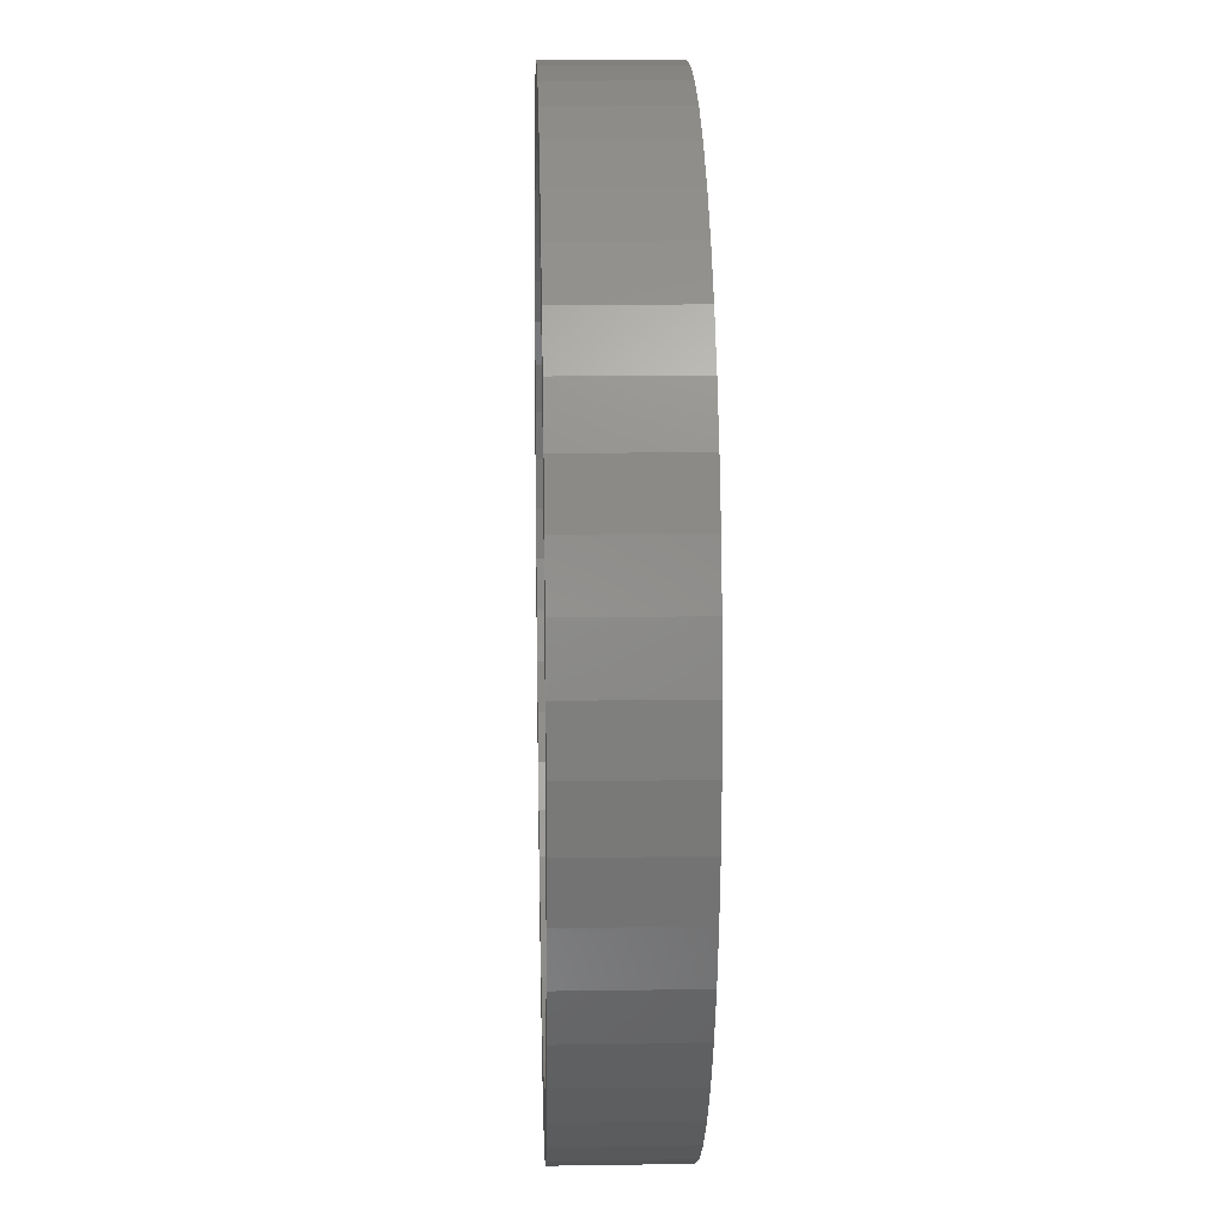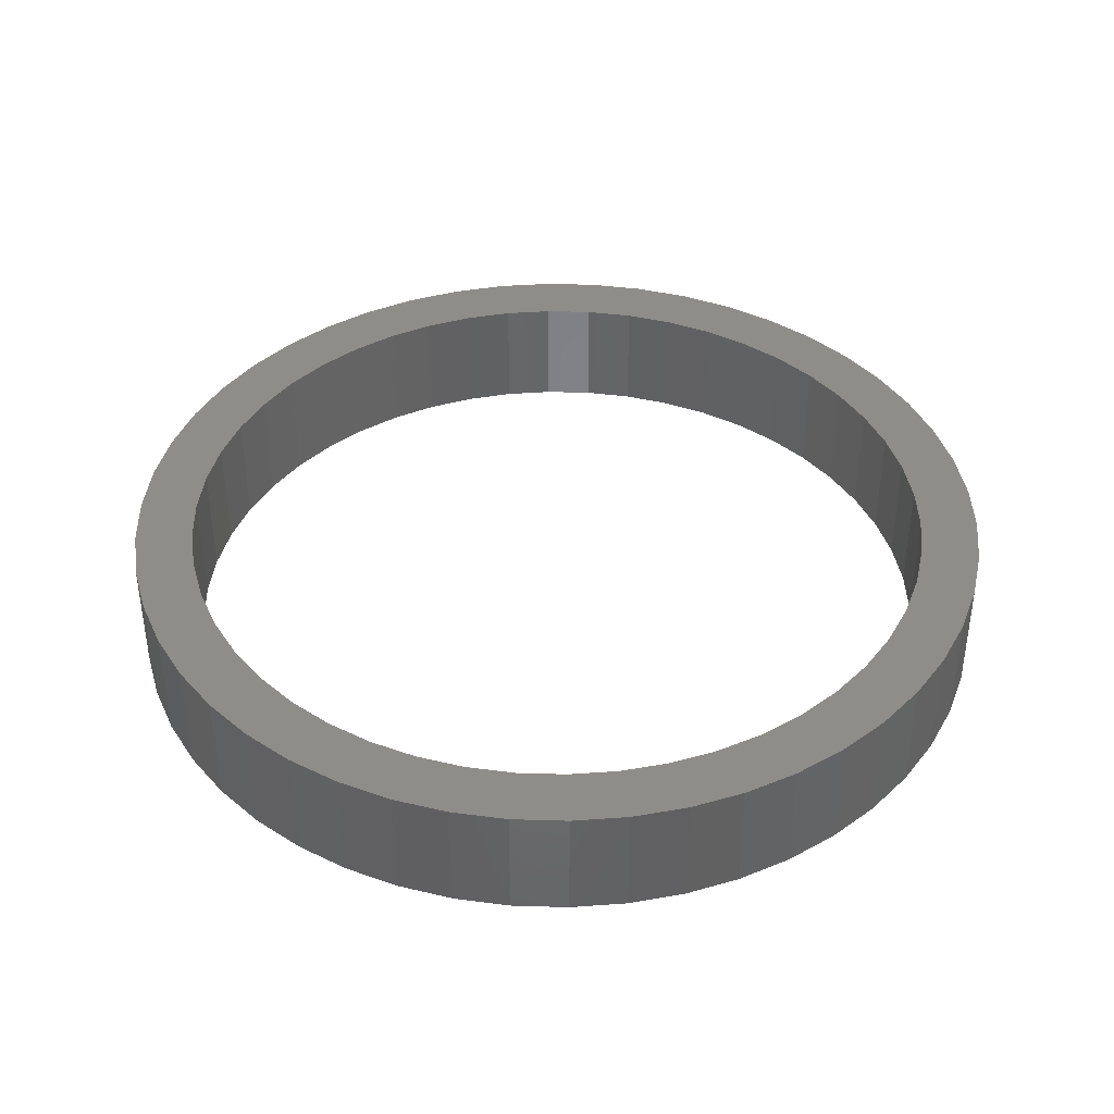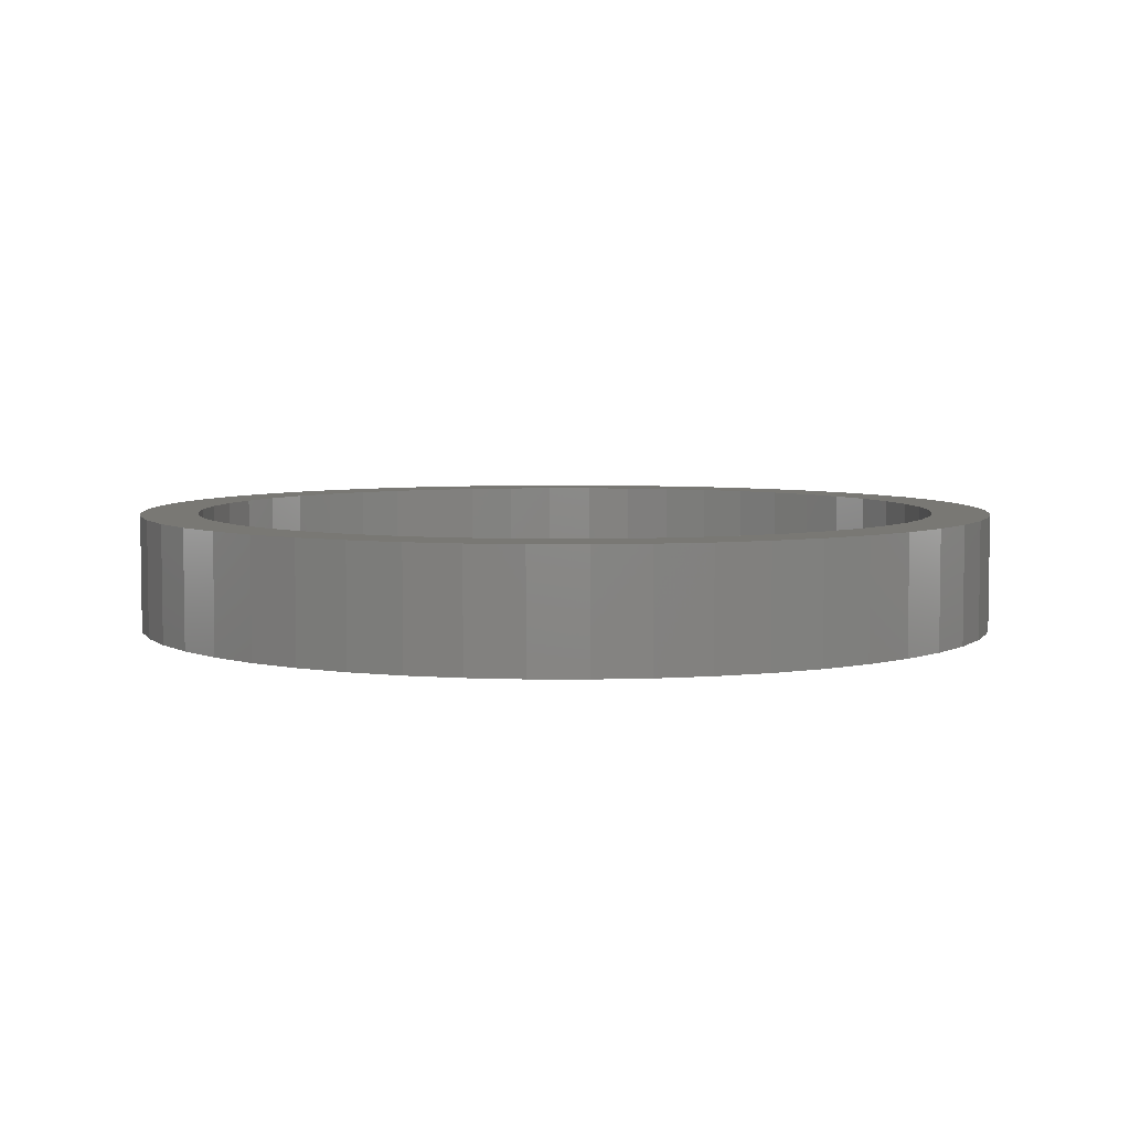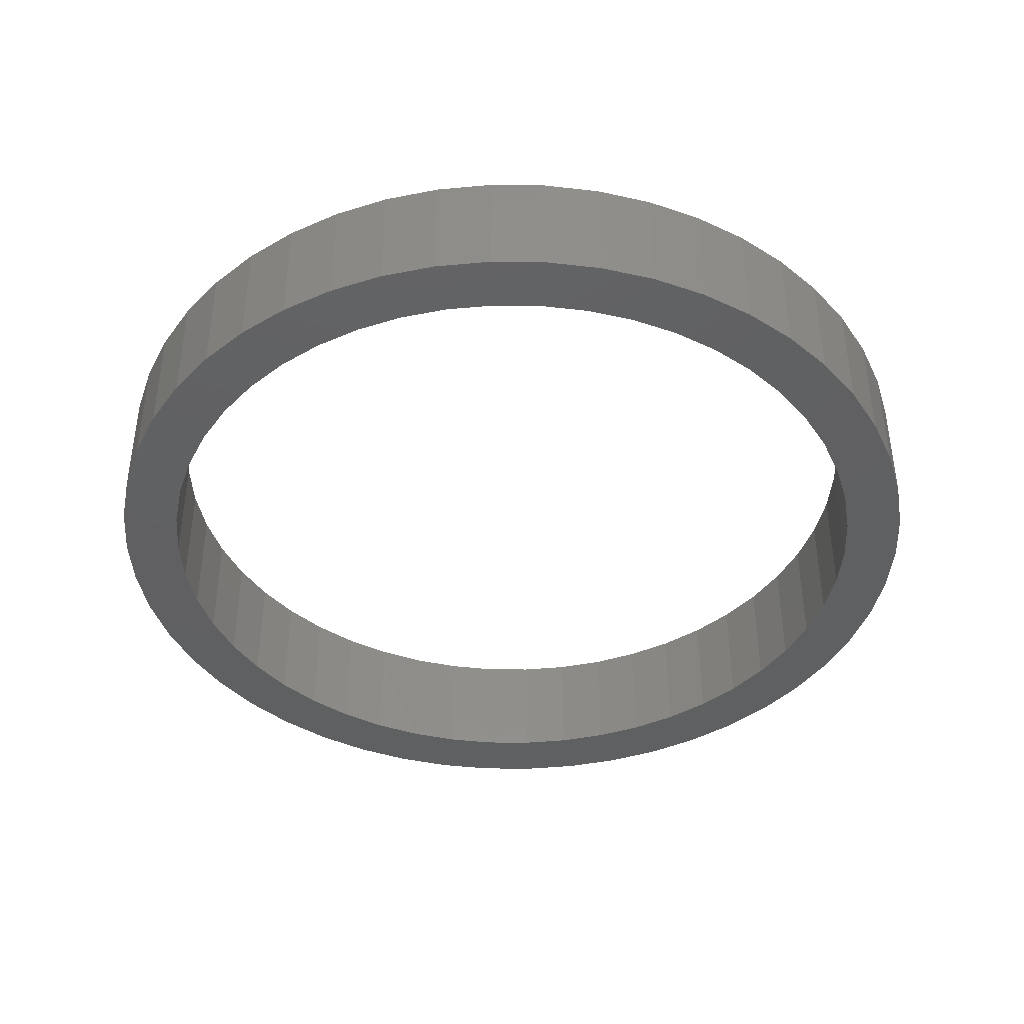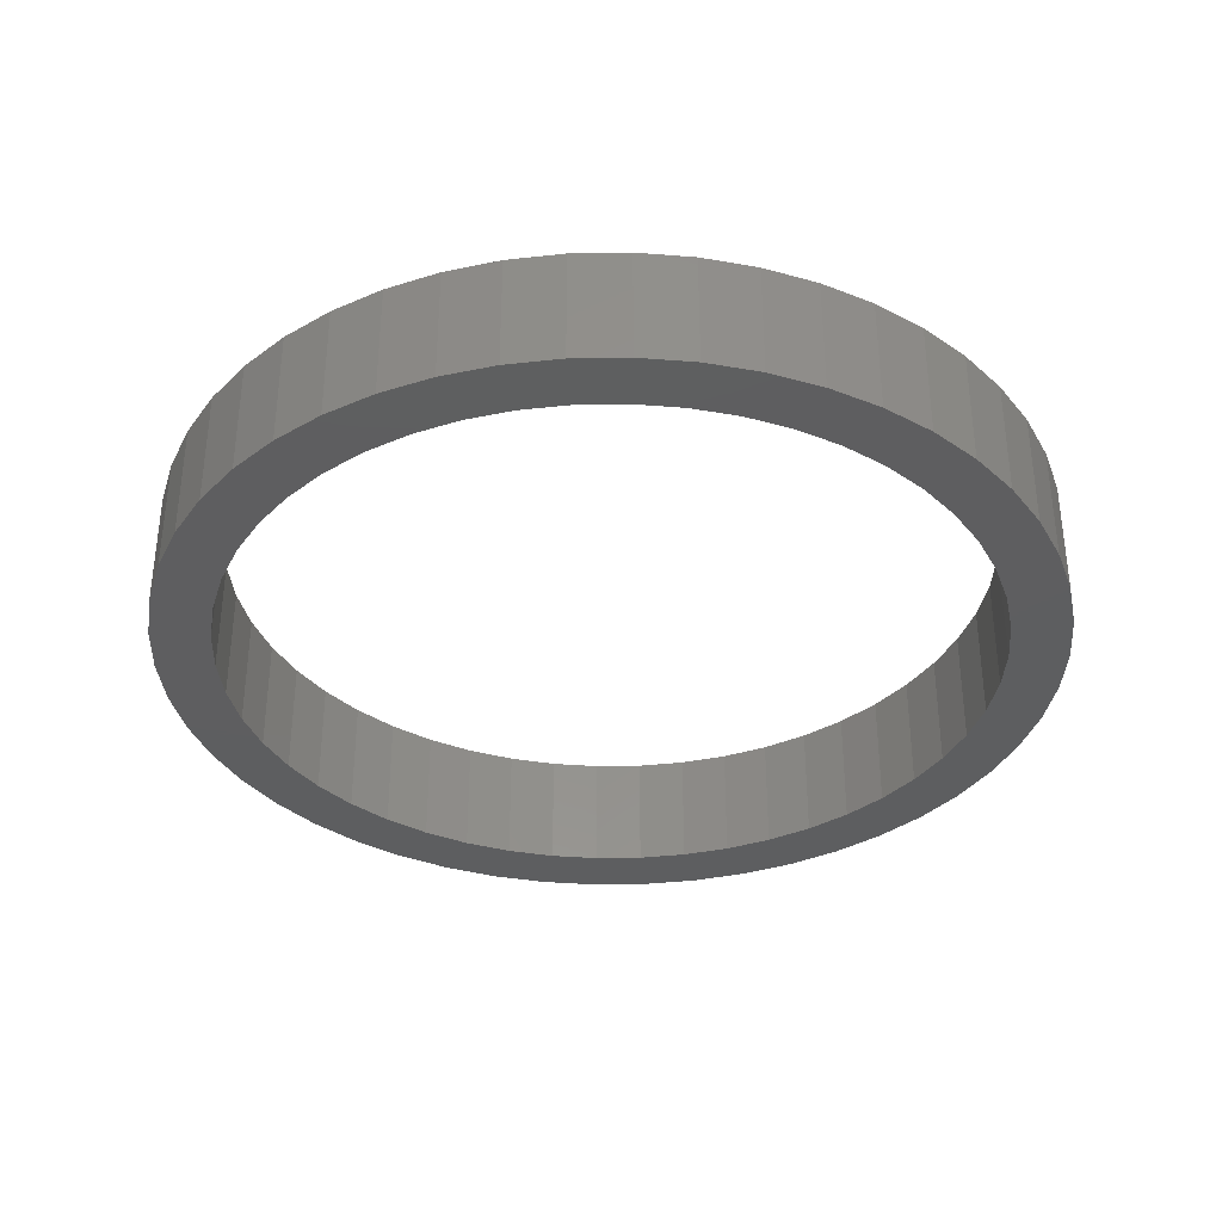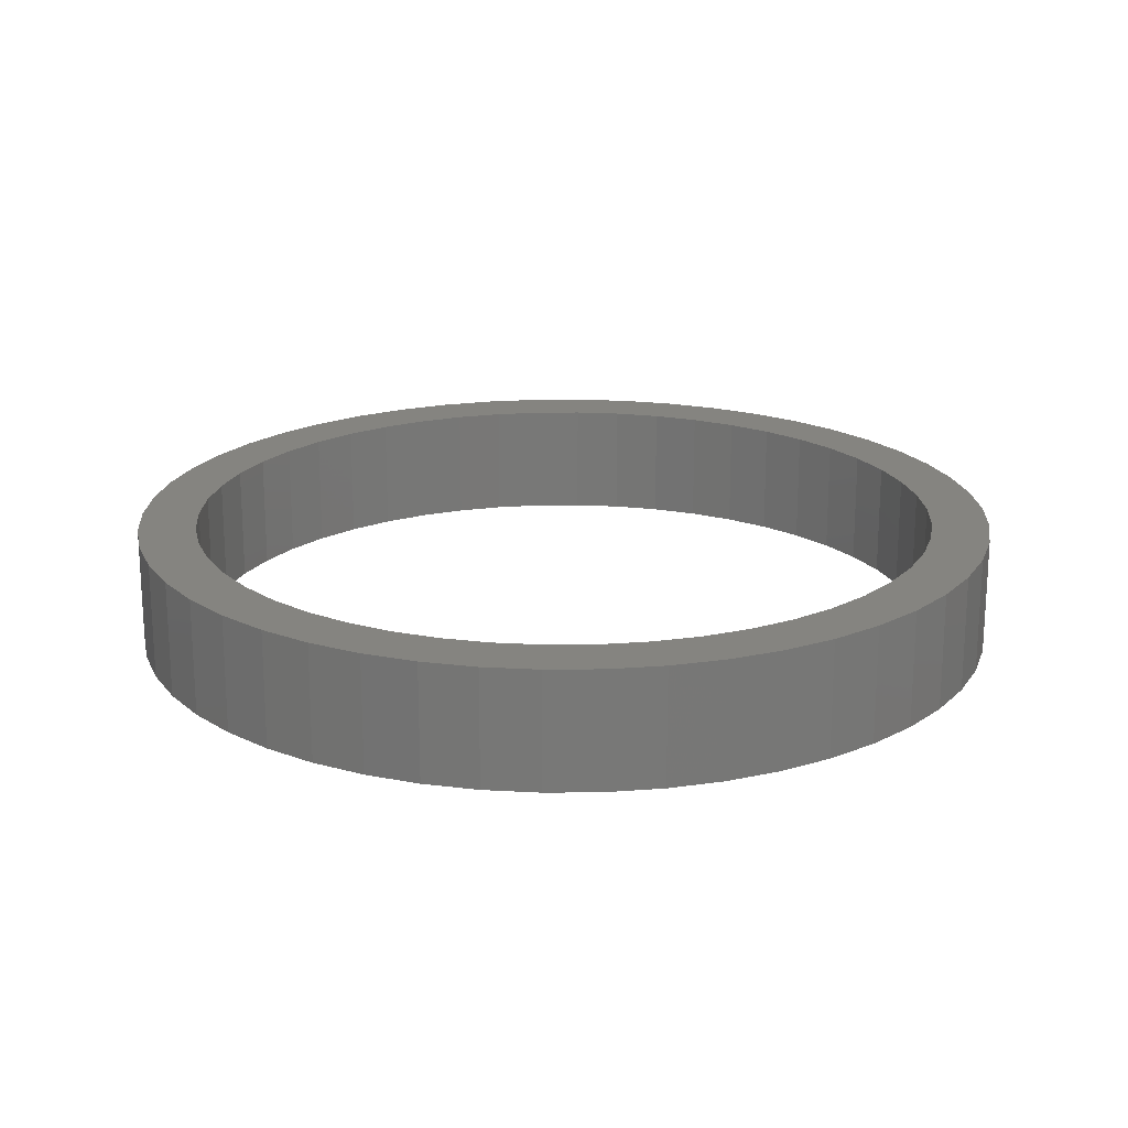
<metadata>
{"format":"stl","ext":"stl","renderer":"f3d","projection":"perspective","resolution":1024,"background":"white","views":[{"elev":14.8,"azim":-91.9,"up":"+Y"},{"elev":40.1,"azim":23.7,"up":"+Z"},{"elev":5.3,"azim":123.2,"up":"+Z"},{"elev":-41.4,"azim":-65.6,"up":"+Z"},{"elev":-35.4,"azim":1.2,"up":"+Z"},{"elev":19.5,"azim":34.9,"up":"+Z"}]}
</metadata>
<code>
# stl→obj: 200 verts, 400 faces
v 3.75 0 0.5
v 3.72 0.47 -0.5
v 3.72 0.47 0.5
v 3.75 0 -0.5
v -3.75 0 -0.5
v -3.72 0.47 0.5
v -3.72 0.47 -0.5
v -3.75 0 0.5
v 0.2355 3.743 -0.5
v -0.2355 3.743 0.5
v 0.2355 3.743 0.5
v -0.2355 3.743 -0.5
v -0.2355 -3.743 -0.5
v 0.2355 -3.743 0.5
v -0.2355 -3.743 0.5
v 0.2355 -3.743 -0.5
v 2.734 -2.567 0.5
v 3.034 -2.204 -0.5
v 3.034 -2.204 0.5
v 2.734 -2.567 -0.5
v 2.734 2.567 -0.5
v 2.39 2.889 0.5
v 2.734 2.567 0.5
v 2.39 2.889 -0.5
v -2.39 2.889 -0.5
v -2.734 2.567 0.5
v -2.39 2.889 0.5
v -2.734 2.567 -0.5
v -1.159 3.566 -0.5
v -1.597 3.393 0.5
v -1.159 3.566 0.5
v -1.597 3.393 -0.5
v 3.487 -1.38 0.5
v 3.632 -0.9326 -0.5
v 3.632 -0.9326 0.5
v 3.487 -1.38 -0.5
v 3.487 1.38 0.5
v 3.286 1.807 -0.5
v 3.286 1.807 0.5
v 3.487 1.38 -0.5
v 3.632 0.9326 -0.5
v 3.632 0.9326 0.5
v 3.034 2.204 -0.5
v 3.034 2.204 0.5
v 1.597 3.393 -0.5
v 1.159 3.566 0.5
v 1.597 3.393 0.5
v 1.159 3.566 -0.5
v 0.7027 3.684 0.5
v 0.7027 3.684 -0.5
v 2.009 3.166 -0.5
v 2.009 3.166 0.5
v -3.487 1.38 -0.5
v -3.286 1.807 0.5
v -3.286 1.807 -0.5
v -3.487 1.38 0.5
v -3.632 0.9326 -0.5
v -3.632 0.9326 0.5
v -0.7027 3.684 -0.5
v -0.7027 3.684 0.5
v 1.159 -3.566 -0.5
v 1.597 -3.393 0.5
v 1.159 -3.566 0.5
v 1.597 -3.393 -0.5
v 2.009 -3.166 0.5
v 2.009 -3.166 -0.5
v -3.034 2.204 0.5
v -3.034 2.204 -0.5
v 3.25 0 0.5
v 3.224 0.4073 0.5
v 3.72 -0.47 0.5
v 3.148 0.8082 0.5
v 3.224 -0.4073 0.5
v 3.022 1.196 0.5
v 3.148 -0.8082 0.5
v 2.848 1.566 0.5
v 2.629 1.91 0.5
v 2.369 2.225 0.5
v 2.072 2.504 0.5
v 1.741 2.744 0.5
v 1.384 2.941 0.5
v 1.004 3.091 0.5
v 0.609 3.192 0.5
v 0.2041 3.244 0.5
v -0.2041 3.244 0.5
v -0.609 3.192 0.5
v -1.004 3.091 0.5
v -1.384 2.941 0.5
v -1.741 2.744 0.5
v -2.009 3.166 0.5
v -2.072 2.504 0.5
v -2.369 2.225 0.5
v -2.629 1.91 0.5
v -2.848 1.566 0.5
v -3.022 1.196 0.5
v -3.148 0.8082 0.5
v 3.022 -1.196 0.5
v 3.286 -1.807 0.5
v 2.848 -1.566 0.5
v 2.629 -1.91 0.5
v 2.369 -2.225 0.5
v 2.39 -2.889 0.5
v 2.072 -2.504 0.5
v 1.741 -2.744 0.5
v 1.384 -2.941 0.5
v 1.004 -3.091 0.5
v 0.7027 -3.684 0.5
v 0.609 -3.192 0.5
v 0.2041 -3.244 0.5
v -0.2041 -3.244 0.5
v -0.609 -3.192 0.5
v -0.7027 -3.684 0.5
v -1.004 -3.091 0.5
v -1.159 -3.566 0.5
v -1.384 -2.941 0.5
v -1.597 -3.393 0.5
v -1.741 -2.744 0.5
v -2.009 -3.166 0.5
v -2.072 -2.504 0.5
v -2.39 -2.889 0.5
v -2.369 -2.225 0.5
v -2.734 -2.567 0.5
v -2.629 -1.91 0.5
v -3.034 -2.204 0.5
v -2.848 -1.566 0.5
v -3.286 -1.807 0.5
v -3.022 -1.196 0.5
v -3.487 -1.38 0.5
v -3.148 -0.8082 0.5
v -3.632 -0.9326 0.5
v -3.224 -0.4073 0.5
v -3.72 -0.47 0.5
v -3.25 0 0.5
v -3.224 0.4073 0.5
v -2.009 3.166 -0.5
v 3.72 -0.47 -0.5
v 3.286 -1.807 -0.5
v 3.25 0 -0.5
v 3.224 -0.4073 -0.5
v 3.148 -0.8082 -0.5
v 3.224 0.4073 -0.5
v 3.022 -1.196 -0.5
v 3.148 0.8082 -0.5
v 2.848 -1.566 -0.5
v 2.629 -1.91 -0.5
v 2.369 -2.225 -0.5
v 2.39 -2.889 -0.5
v 2.072 -2.504 -0.5
v 1.741 -2.744 -0.5
v 1.384 -2.941 -0.5
v 1.004 -3.091 -0.5
v 0.7027 -3.684 -0.5
v 0.609 -3.192 -0.5
v 0.2041 -3.244 -0.5
v -0.2041 -3.244 -0.5
v -0.609 -3.192 -0.5
v -0.7027 -3.684 -0.5
v -1.004 -3.091 -0.5
v -1.159 -3.566 -0.5
v -1.384 -2.941 -0.5
v -1.597 -3.393 -0.5
v -1.741 -2.744 -0.5
v -2.009 -3.166 -0.5
v -2.072 -2.504 -0.5
v -2.39 -2.889 -0.5
v -2.369 -2.225 -0.5
v -2.734 -2.567 -0.5
v -2.629 -1.91 -0.5
v -3.034 -2.204 -0.5
v -2.848 -1.566 -0.5
v -3.286 -1.807 -0.5
v -3.022 -1.196 -0.5
v -3.487 -1.38 -0.5
v -3.632 -0.9326 -0.5
v -3.148 -0.8082 -0.5
v 3.022 1.196 -0.5
v 2.848 1.566 -0.5
v 2.629 1.91 -0.5
v 2.369 2.225 -0.5
v 2.072 2.504 -0.5
v 1.741 2.744 -0.5
v 1.384 2.941 -0.5
v 1.004 3.091 -0.5
v 0.609 3.192 -0.5
v 0.2041 3.244 -0.5
v -0.2041 3.244 -0.5
v -0.609 3.192 -0.5
v -1.004 3.091 -0.5
v -1.384 2.941 -0.5
v -1.741 2.744 -0.5
v -2.072 2.504 -0.5
v -2.369 2.225 -0.5
v -2.629 1.91 -0.5
v -2.848 1.566 -0.5
v -3.022 1.196 -0.5
v -3.148 0.8082 -0.5
v -3.224 0.4073 -0.5
v -3.25 0 -0.5
v -3.224 -0.4073 -0.5
v -3.72 -0.47 -0.5
f 1 2 3
f 2 1 4
f 5 6 7
f 6 5 8
f 9 10 11
f 10 9 12
f 13 14 15
f 14 13 16
f 17 18 19
f 18 17 20
f 21 22 23
f 22 21 24
f 25 26 27
f 26 25 28
f 29 30 31
f 30 29 32
f 33 34 35
f 34 33 36
f 37 38 39
f 38 37 40
f 3 41 42
f 41 3 2
f 39 43 44
f 43 39 38
f 45 46 47
f 46 45 48
f 48 49 46
f 49 48 50
f 51 47 52
f 47 51 45
f 53 54 55
f 54 53 56
f 57 56 53
f 56 57 58
f 59 31 60
f 31 59 29
f 61 62 63
f 62 61 64
f 64 65 62
f 65 64 66
f 42 40 37
f 40 42 41
f 44 21 23
f 21 44 43
f 50 11 49
f 11 50 9
f 24 52 22
f 52 24 51
f 55 67 68
f 67 55 54
f 68 26 28
f 26 68 67
f 7 58 57
f 58 7 6
f 69 1 3
f 70 3 42
f 1 69 71
f 72 42 37
f 73 71 69
f 74 37 39
f 71 73 35
f 75 35 73
f 3 70 69
f 42 72 70
f 76 39 44
f 37 74 72
f 39 76 74
f 77 44 23
f 44 77 76
f 78 23 22
f 23 78 77
f 22 79 78
f 52 79 22
f 52 80 79
f 47 80 52
f 47 81 80
f 46 81 47
f 46 82 81
f 49 82 46
f 49 83 82
f 11 83 49
f 11 84 83
f 11 85 84
f 10 85 11
f 10 86 85
f 60 86 10
f 60 87 86
f 31 87 60
f 31 88 87
f 30 88 31
f 30 89 88
f 90 89 30
f 90 91 89
f 27 91 90
f 91 27 92
f 26 92 27
f 92 26 93
f 67 93 26
f 93 67 94
f 54 94 67
f 94 54 95
f 56 95 54
f 58 96 56
f 95 56 96
f 35 75 33
f 97 33 75
f 33 97 98
f 99 98 97
f 98 99 19
f 100 19 99
f 19 100 17
f 101 17 100
f 17 101 102
f 103 102 101
f 103 65 102
f 104 65 103
f 104 62 65
f 105 62 104
f 105 63 62
f 106 63 105
f 106 107 63
f 108 107 106
f 108 14 107
f 109 14 108
f 110 14 109
f 110 15 14
f 111 15 110
f 111 112 15
f 113 112 111
f 113 114 112
f 115 114 113
f 115 116 114
f 117 116 115
f 117 118 116
f 119 118 117
f 120 119 121
f 119 120 118
f 122 121 123
f 121 122 120
f 124 123 125
f 126 125 127
f 123 124 122
f 128 127 129
f 130 129 131
f 125 126 124
f 132 131 133
f 96 58 134
f 6 134 58
f 127 128 126
f 134 6 133
f 129 130 128
f 8 133 6
f 131 132 130
f 133 8 132
f 32 90 30
f 90 32 135
f 135 27 90
f 27 135 25
f 12 60 10
f 60 12 59
f 71 4 1
f 4 71 136
f 19 137 98
f 137 19 18
f 35 136 71
f 136 35 34
f 138 4 136
f 139 136 34
f 4 138 2
f 140 34 36
f 141 2 138
f 142 36 137
f 2 141 41
f 143 41 141
f 136 139 138
f 34 140 139
f 144 137 18
f 36 142 140
f 137 144 142
f 145 18 20
f 18 145 144
f 146 20 147
f 20 146 145
f 147 148 146
f 66 148 147
f 66 149 148
f 64 149 66
f 64 150 149
f 61 150 64
f 61 151 150
f 152 151 61
f 152 153 151
f 16 153 152
f 16 154 153
f 16 155 154
f 13 155 16
f 13 156 155
f 157 156 13
f 157 158 156
f 159 158 157
f 159 160 158
f 161 160 159
f 161 162 160
f 163 162 161
f 163 164 162
f 165 164 163
f 164 165 166
f 167 166 165
f 166 167 168
f 169 168 167
f 168 169 170
f 171 170 169
f 170 171 172
f 173 172 171
f 174 175 173
f 172 173 175
f 41 143 40
f 176 40 143
f 40 176 38
f 177 38 176
f 38 177 43
f 178 43 177
f 43 178 21
f 179 21 178
f 21 179 24
f 180 24 179
f 180 51 24
f 181 51 180
f 181 45 51
f 182 45 181
f 182 48 45
f 183 48 182
f 183 50 48
f 184 50 183
f 184 9 50
f 185 9 184
f 186 9 185
f 186 12 9
f 187 12 186
f 187 59 12
f 188 59 187
f 188 29 59
f 189 29 188
f 189 32 29
f 190 32 189
f 190 135 32
f 191 135 190
f 25 191 192
f 191 25 135
f 28 192 193
f 192 28 25
f 68 193 194
f 55 194 195
f 193 68 28
f 53 195 196
f 57 196 197
f 194 55 68
f 7 197 198
f 175 174 199
f 200 199 174
f 195 53 55
f 199 200 198
f 196 57 53
f 5 198 200
f 197 7 57
f 198 5 7
f 16 107 14
f 107 16 152
f 66 102 65
f 102 66 147
f 98 36 33
f 36 98 137
f 159 112 114
f 112 159 157
f 167 124 169
f 124 167 122
f 169 126 171
f 126 169 124
f 173 130 174
f 130 173 128
f 147 17 102
f 17 147 20
f 157 15 112
f 15 157 13
f 161 114 116
f 114 161 159
f 167 120 122
f 120 167 165
f 171 128 173
f 128 171 126
f 174 132 200
f 132 174 130
f 200 8 5
f 8 200 132
f 152 63 107
f 63 152 61
f 163 116 118
f 116 163 161
f 165 118 120
f 118 165 163
f 138 70 141
f 70 138 69
f 133 197 134
f 197 133 198
f 186 84 85
f 84 186 185
f 154 110 109
f 110 154 155
f 146 100 145
f 100 146 101
f 180 78 79
f 78 180 179
f 192 91 92
f 91 192 191
f 189 87 88
f 87 189 188
f 176 76 177
f 76 176 74
f 177 77 178
f 77 177 76
f 183 81 82
f 81 183 182
f 184 82 83
f 82 184 183
f 181 79 80
f 79 181 180
f 94 193 93
f 193 94 194
f 93 192 92
f 192 93 193
f 96 195 95
f 195 96 196
f 190 88 89
f 88 190 189
f 187 85 86
f 85 187 186
f 153 109 108
f 109 153 154
f 143 74 176
f 74 143 72
f 141 72 143
f 72 141 70
f 178 78 179
f 78 178 77
f 185 83 84
f 83 185 184
f 182 80 81
f 80 182 181
f 95 194 94
f 194 95 195
f 134 196 96
f 196 134 197
f 191 89 91
f 89 191 190
f 188 86 87
f 86 188 187
f 142 75 140
f 75 142 97
f 140 73 139
f 73 140 75
f 158 115 113
f 115 158 160
f 148 104 103
f 104 148 149
f 149 105 104
f 105 149 150
f 145 99 144
f 99 145 100
f 139 69 138
f 69 139 73
f 121 168 123
f 168 121 166
f 127 175 129
f 175 127 172
f 131 198 133
f 198 131 199
f 146 103 101
f 103 146 148
f 144 97 142
f 97 144 99
f 160 117 115
f 117 160 162
f 156 113 111
f 113 156 158
f 164 121 119
f 121 164 166
f 123 170 125
f 170 123 168
f 125 172 127
f 172 125 170
f 129 199 131
f 199 129 175
f 151 108 106
f 108 151 153
f 150 106 105
f 106 150 151
f 162 119 117
f 119 162 164
f 155 111 110
f 111 155 156

</code>
